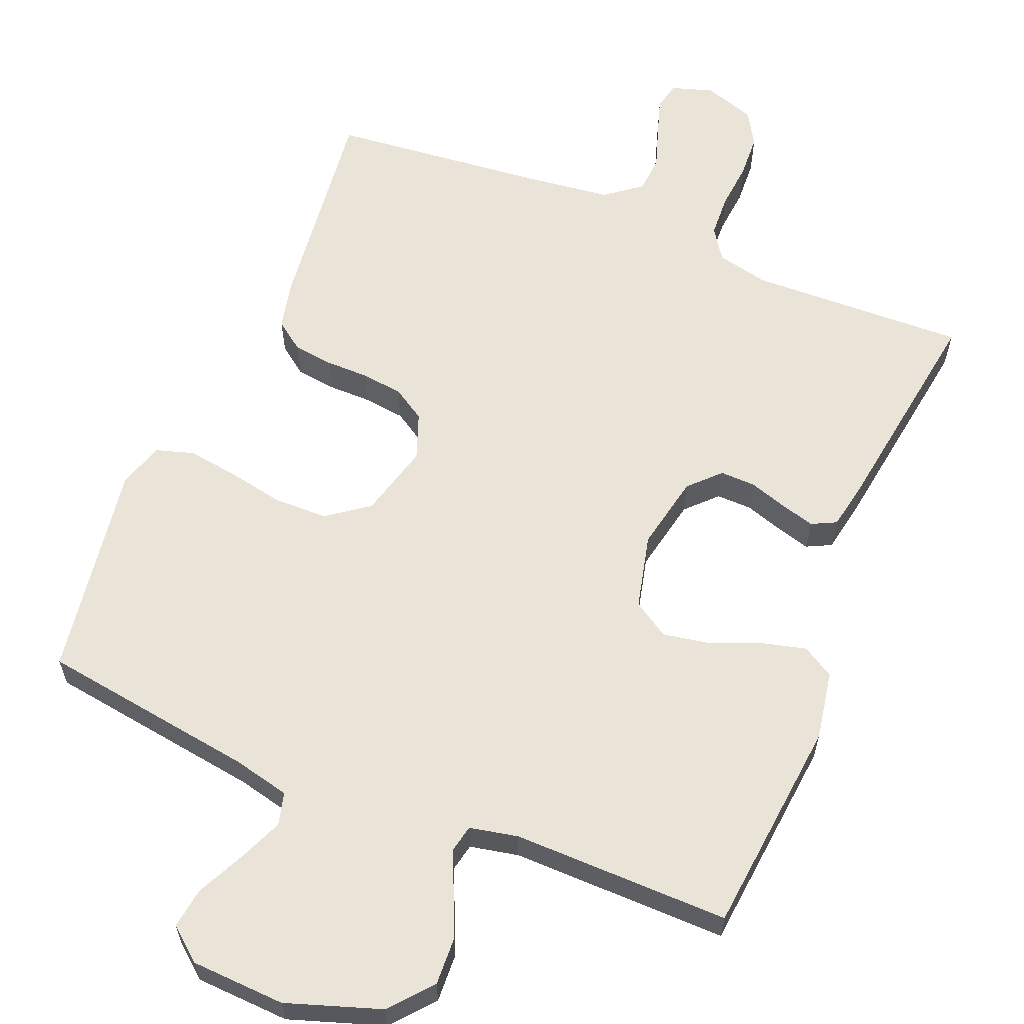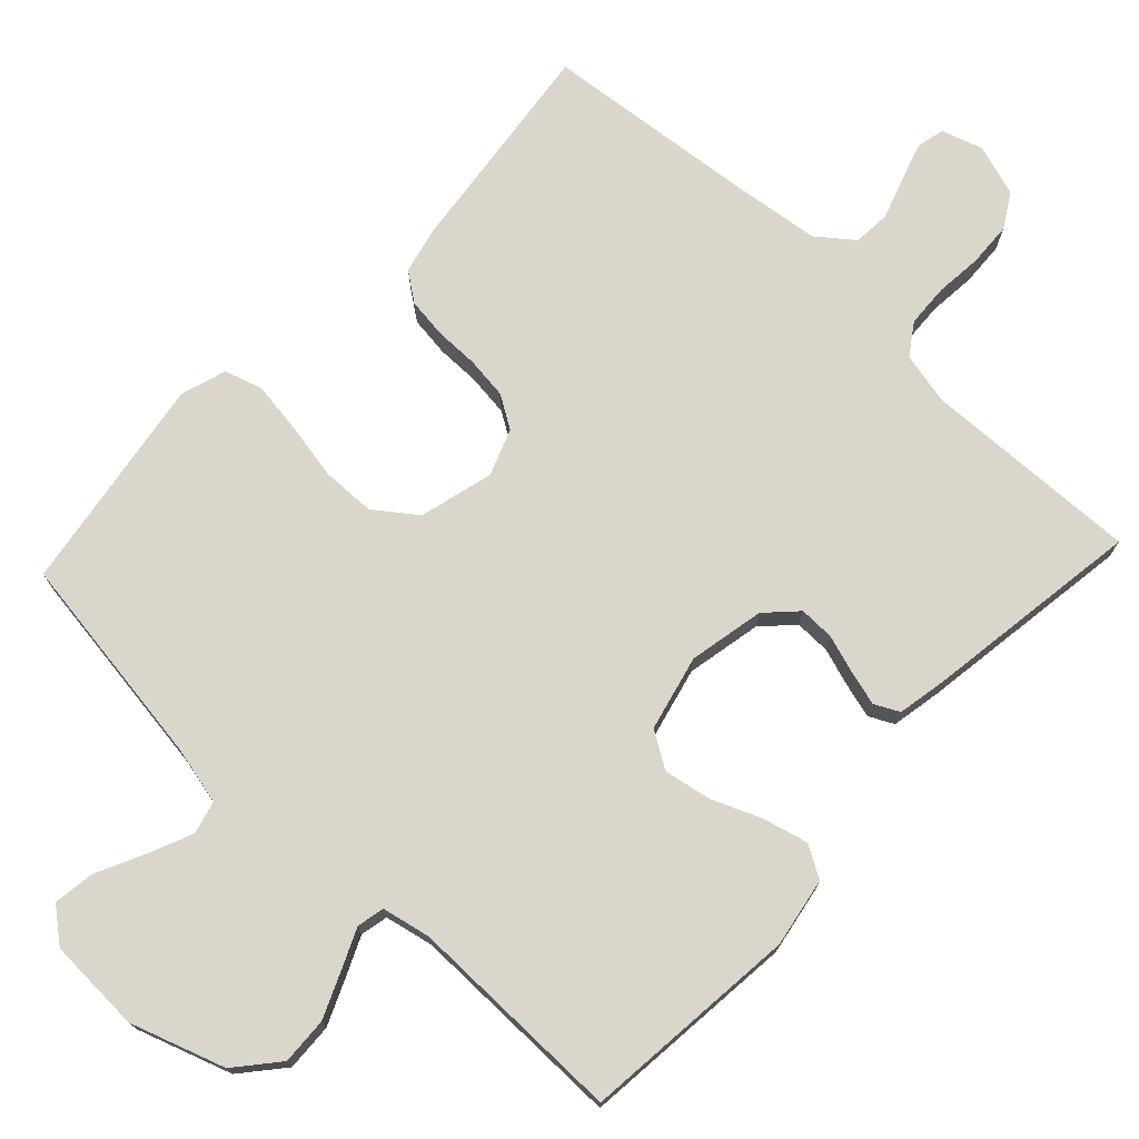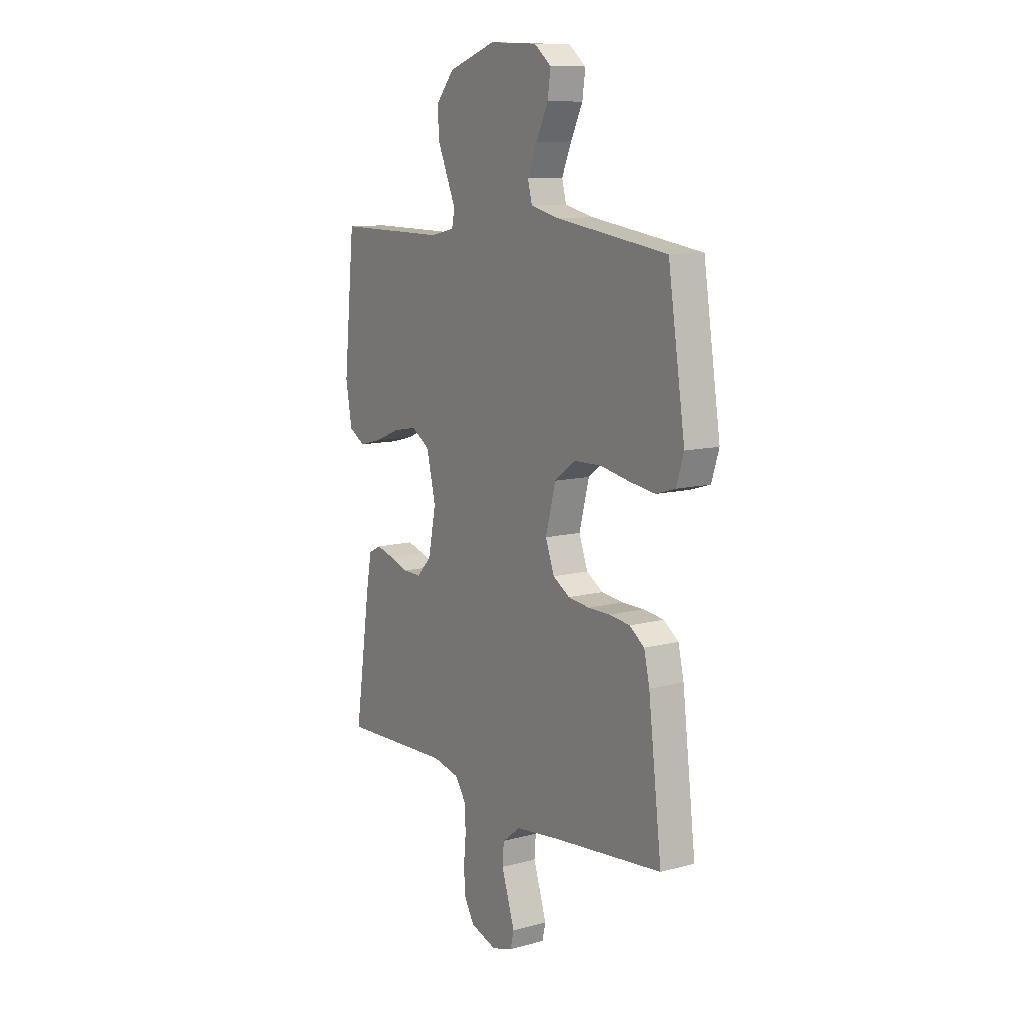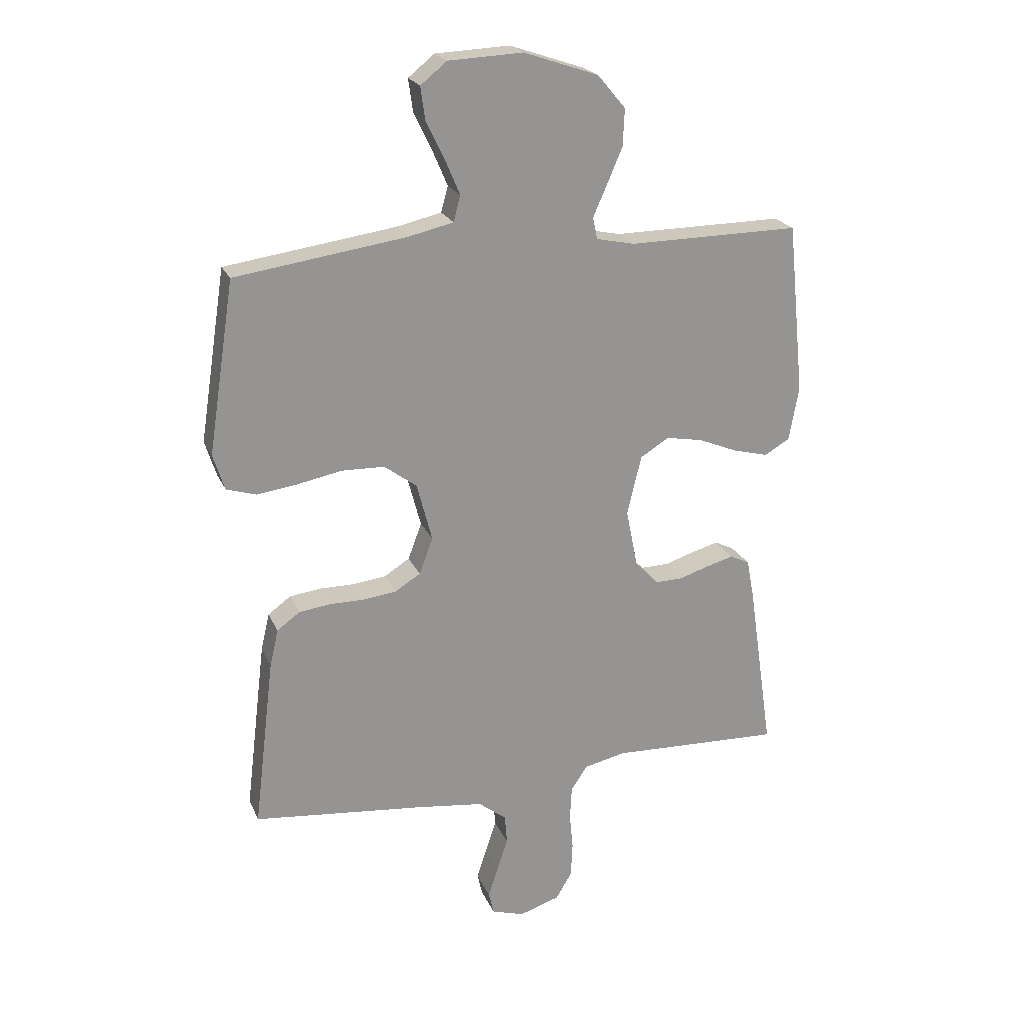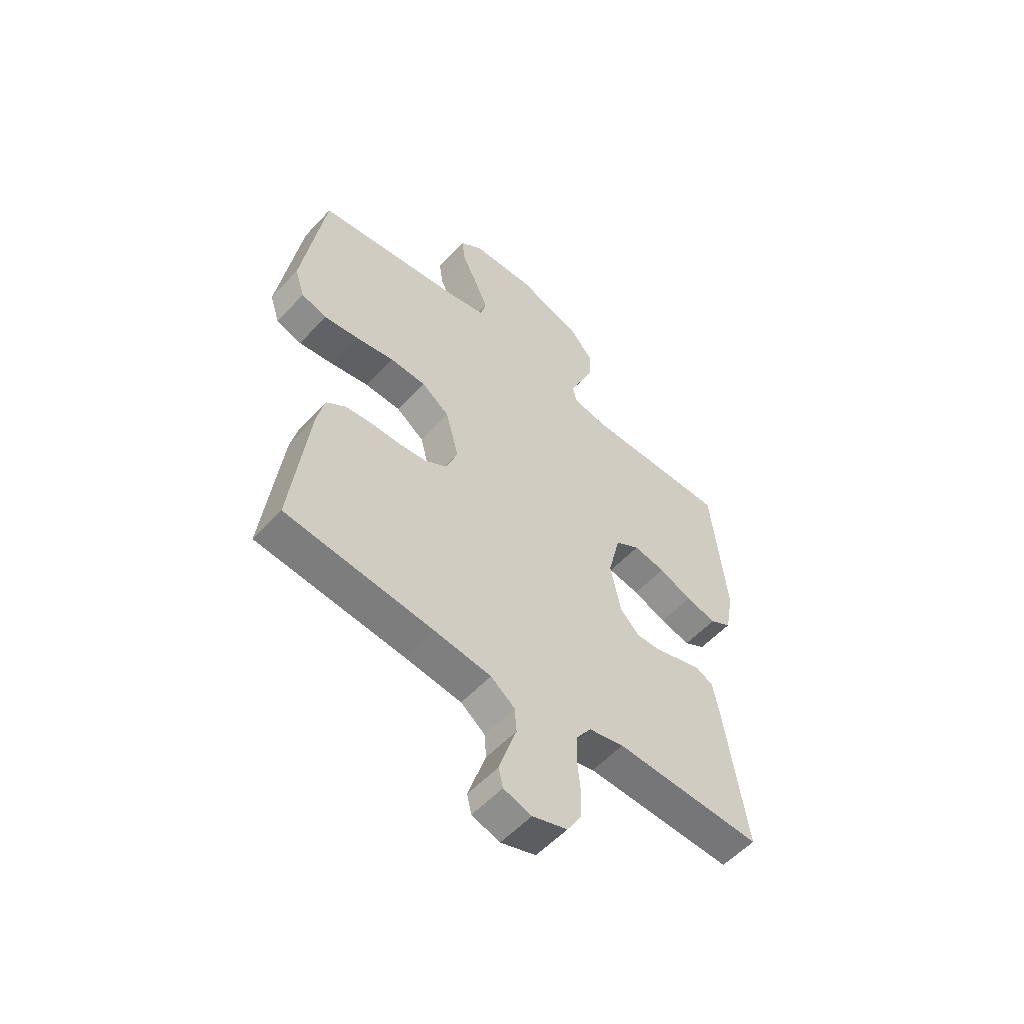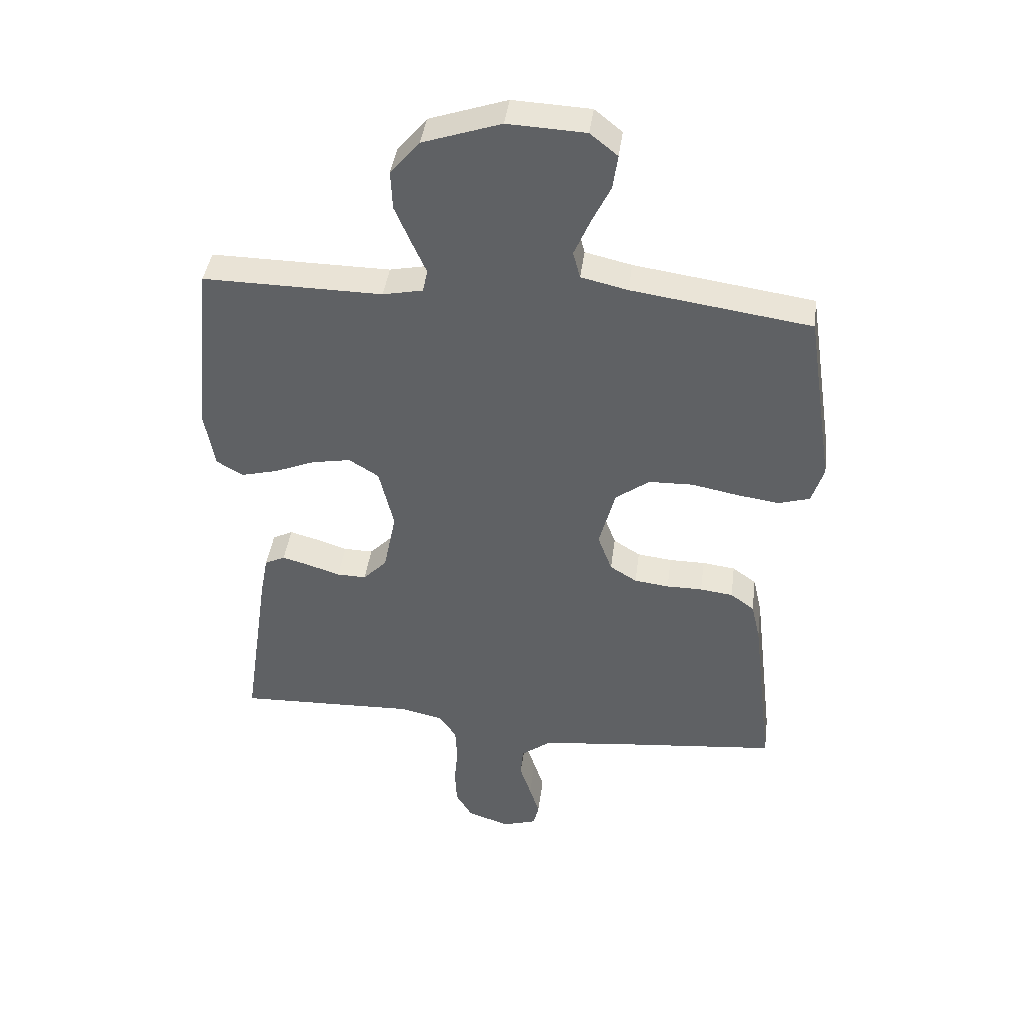
<metadata>
{"format":"obj","ext":"obj","renderer":"f3d","projection":"perspective","resolution":1024,"background":"white","views":[{"elev":61.1,"azim":22.4,"up":"+Y"},{"elev":74.0,"azim":43.2,"up":"+Y"},{"elev":10.6,"azim":-123.4,"up":"+Z"},{"elev":22.0,"azim":-18.8,"up":"+Z"},{"elev":-55.7,"azim":-41.9,"up":"+Z"},{"elev":41.7,"azim":-172.5,"up":"+Z"}]}
</metadata>
<code>
v 0.5 0.07 0.5
v 0.53 0.07 0.2
v 0.513 0.07 0.105
v 0.469 0.07 0.079
v 0.407 0.07 0.095
v 0.339 0.07 0.123
v 0.274 0.07 0.135
v 0.224 0.07 0.104
v 0.199 0.07 0
v 0.22 0.07 -0.104
v 0.26 0.07 -0.145
v 0.309 0.07 -0.144
v 0.362 0.07 -0.127
v 0.409 0.07 -0.114
v 0.443 0.07 -0.131
v 0.456 0.07 -0.2
v 0.5 0.07 -0.5
v 0.2 0.07 -0.489
v 0.128 0.07 -0.505
v 0.099 0.07 -0.548
v 0.096 0.07 -0.607
v 0.102 0.07 -0.671
v 0.099 0.07 -0.732
v 0.071 0.07 -0.779
v 0 0.07 -0.802
v -0.057 0.07 -0.784
v -0.066 0.07 -0.745
v -0.049 0.07 -0.692
v -0.03 0.07 -0.635
v -0.034 0.07 -0.584
v -0.083 0.07 -0.546
v -0.2 0.07 -0.531
v -0.5 0.07 -0.5
v -0.464 0.07 -0.2
v -0.449 0.07 -0.135
v -0.409 0.07 -0.106
v -0.354 0.07 -0.099
v -0.294 0.07 -0.099
v -0.236 0.07 -0.092
v -0.191 0.07 -0.064
v -0.167 0.07 0
v -0.194 0.07 0.102
v -0.251 0.07 0.144
v -0.325 0.07 0.146
v -0.403 0.07 0.131
v -0.474 0.07 0.121
v -0.526 0.07 0.137
v -0.546 0.07 0.2
v -0.5 0.07 0.5
v -0.2 0.07 0.543
v -0.122 0.07 0.561
v -0.11 0.07 0.606
v -0.136 0.07 0.667
v -0.168 0.07 0.733
v -0.176 0.07 0.79
v -0.13 0.07 0.827
v 0 0.07 0.833
v 0.13 0.07 0.789
v 0.179 0.07 0.731
v 0.176 0.07 0.666
v 0.149 0.07 0.603
v 0.125 0.07 0.549
v 0.133 0.07 0.511
v 0.2 0.07 0.497
v 0.5 0 0.5
v 0.53 0 0.2
v 0.513 0 0.105
v 0.469 0 0.079
v 0.407 0 0.095
v 0.339 0 0.123
v 0.274 0 0.135
v 0.224 0 0.104
v 0.199 0 0
v 0.22 0 -0.104
v 0.26 0 -0.145
v 0.309 0 -0.144
v 0.362 0 -0.127
v 0.409 0 -0.114
v 0.443 0 -0.131
v 0.456 0 -0.2
v 0.5 0 -0.5
v 0.2 0 -0.489
v 0.128 0 -0.505
v 0.099 0 -0.548
v 0.096 0 -0.607
v 0.102 0 -0.671
v 0.099 0 -0.732
v 0.071 0 -0.779
v 0 0 -0.802
v -0.057 0 -0.784
v -0.066 0 -0.745
v -0.049 0 -0.692
v -0.03 0 -0.635
v -0.034 0 -0.584
v -0.083 0 -0.546
v -0.2 0 -0.531
v -0.5 0 -0.5
v -0.464 0 -0.2
v -0.449 0 -0.135
v -0.409 0 -0.106
v -0.354 0 -0.099
v -0.294 0 -0.099
v -0.236 0 -0.092
v -0.191 0 -0.064
v -0.167 0 0
v -0.194 0 0.102
v -0.251 0 0.144
v -0.325 0 0.146
v -0.403 0 0.131
v -0.474 0 0.121
v -0.526 0 0.137
v -0.546 0 0.2
v -0.5 0 0.5
v -0.2 0 0.543
v -0.122 0 0.561
v -0.11 0 0.606
v -0.136 0 0.667
v -0.168 0 0.733
v -0.176 0 0.79
v -0.13 0 0.827
v 0 0 0.833
v 0.13 0 0.789
v 0.179 0 0.731
v 0.176 0 0.666
v 0.149 0 0.603
v 0.125 0 0.549
v 0.133 0 0.511
v 0.2 0 0.497
f 60 61 62
f 59 60 62
f 58 59 62
f 57 58 62
f 56 57 62
f 55 56 62
f 54 55 62
f 53 54 62
f 52 53 62 63
f 51 52 63
f 50 51 63 64
f 49 50 64
f 48 49 64
f 47 48 64
f 46 47 64
f 45 46 64
f 44 45 64
f 36 37 38
f 35 36 38
f 34 35 38
f 33 34 38
f 32 33 38
f 31 32 38 39
f 30 31 39 40
f 27 28 29
f 26 27 29
f 25 26 29
f 24 25 29
f 23 24 29
f 22 23 29
f 21 22 29
f 20 21 29 30
f 30 40 41
f 20 30 41
f 19 20 41
f 16 17 18
f 15 16 18
f 14 15 18
f 13 14 18
f 12 13 18
f 11 12 18 19
f 4 5 6
f 3 4 6
f 2 3 6
f 1 2 6
f 64 1 6
f 64 6 7
f 43 44 64 7
f 42 43 7 8
f 19 41 42
f 11 19 42
f 10 11 42
f 9 10 42
f 8 9 42
f 126 125 124
f 126 124 123
f 126 123 122
f 126 122 121
f 126 121 120
f 126 120 119
f 126 119 118
f 126 118 117
f 127 126 117 116
f 127 116 115
f 128 127 115 114
f 128 114 113
f 128 113 112
f 128 112 111
f 128 111 110
f 128 110 109
f 128 109 108
f 102 101 100
f 102 100 99
f 102 99 98
f 102 98 97
f 102 97 96
f 103 102 96 95
f 104 103 95 94
f 93 92 91
f 93 91 90
f 93 90 89
f 93 89 88
f 93 88 87
f 93 87 86
f 93 86 85
f 94 93 85 84
f 105 104 94
f 105 94 84
f 105 84 83
f 82 81 80
f 82 80 79
f 82 79 78
f 82 78 77
f 82 77 76
f 83 82 76 75
f 70 69 68
f 70 68 67
f 70 67 66
f 70 66 65
f 70 65 128
f 71 70 128
f 71 128 108 107
f 72 71 107 106
f 106 105 83
f 106 83 75
f 106 75 74
f 106 74 73
f 106 73 72
f 1 65 66 2
f 2 66 67 3
f 3 67 68 4
f 4 68 69 5
f 5 69 70 6
f 6 70 71 7
f 7 71 72 8
f 8 72 73 9
f 9 73 74 10
f 10 74 75 11
f 11 75 76 12
f 12 76 77 13
f 13 77 78 14
f 14 78 79 15
f 15 79 80 16
f 16 80 81 17
f 17 81 82 18
f 18 82 83 19
f 19 83 84 20
f 20 84 85 21
f 21 85 86 22
f 22 86 87 23
f 23 87 88 24
f 24 88 89 25
f 25 89 90 26
f 26 90 91 27
f 27 91 92 28
f 28 92 93 29
f 29 93 94 30
f 30 94 95 31
f 31 95 96 32
f 32 96 97 33
f 33 97 98 34
f 34 98 99 35
f 35 99 100 36
f 36 100 101 37
f 37 101 102 38
f 38 102 103 39
f 39 103 104 40
f 40 104 105 41
f 41 105 106 42
f 42 106 107 43
f 43 107 108 44
f 44 108 109 45
f 45 109 110 46
f 46 110 111 47
f 47 111 112 48
f 48 112 113 49
f 49 113 114 50
f 50 114 115 51
f 51 115 116 52
f 52 116 117 53
f 53 117 118 54
f 54 118 119 55
f 55 119 120 56
f 56 120 121 57
f 57 121 122 58
f 58 122 123 59
f 59 123 124 60
f 60 124 125 61
f 61 125 126 62
f 62 126 127 63
f 63 127 128 64
f 64 128 65 1

</code>
